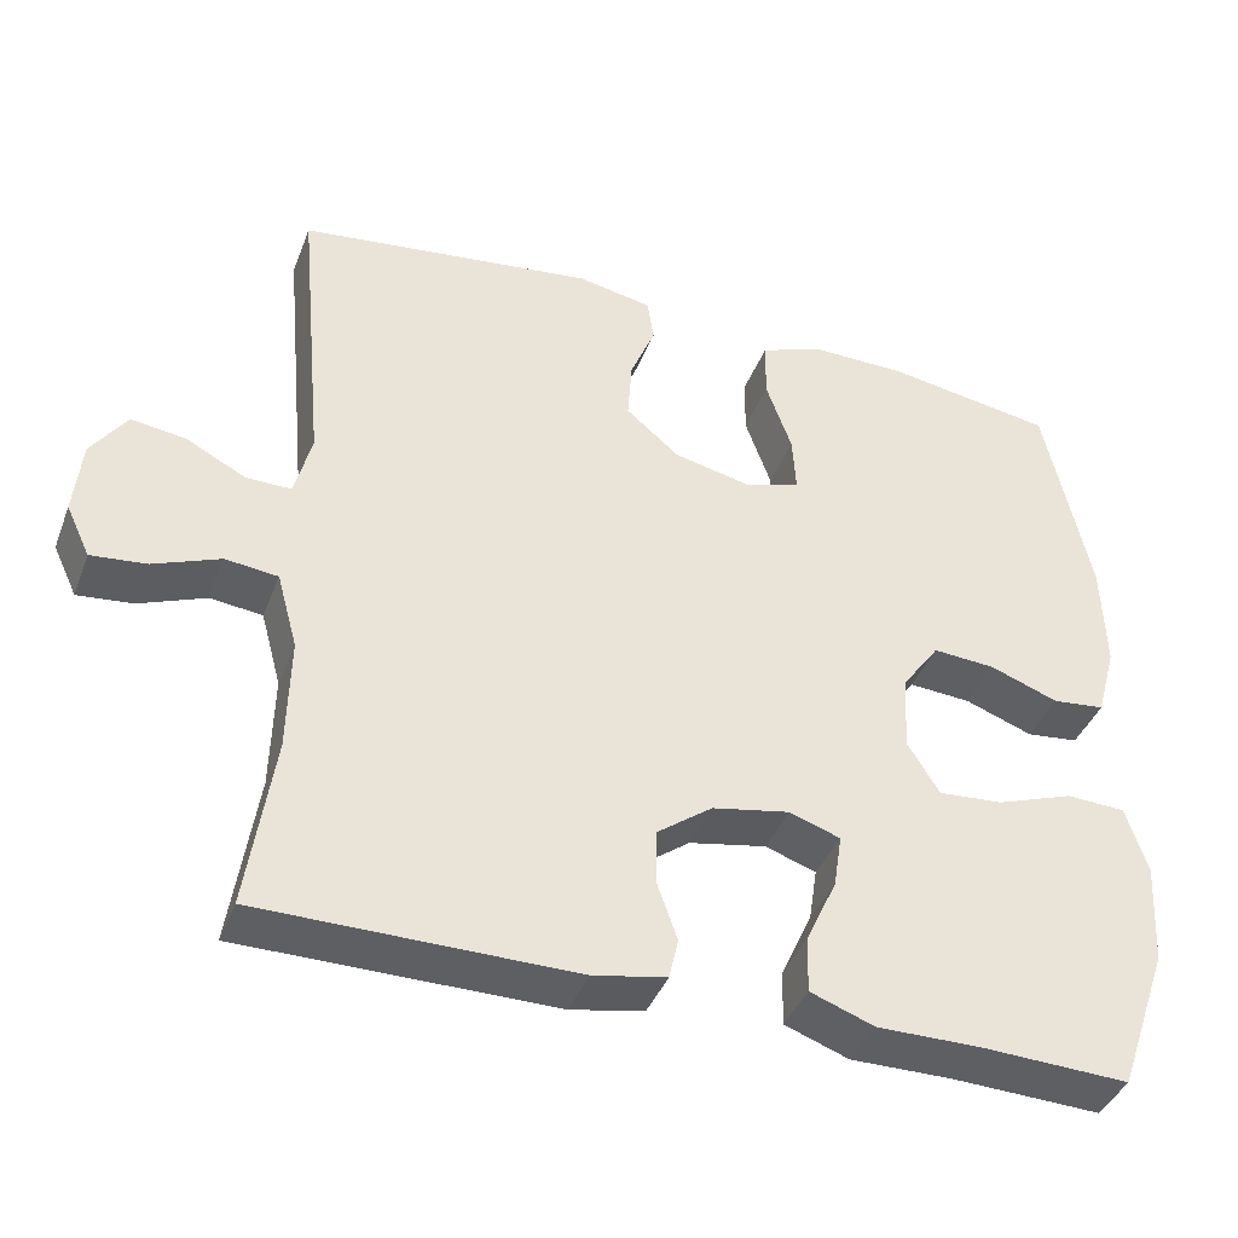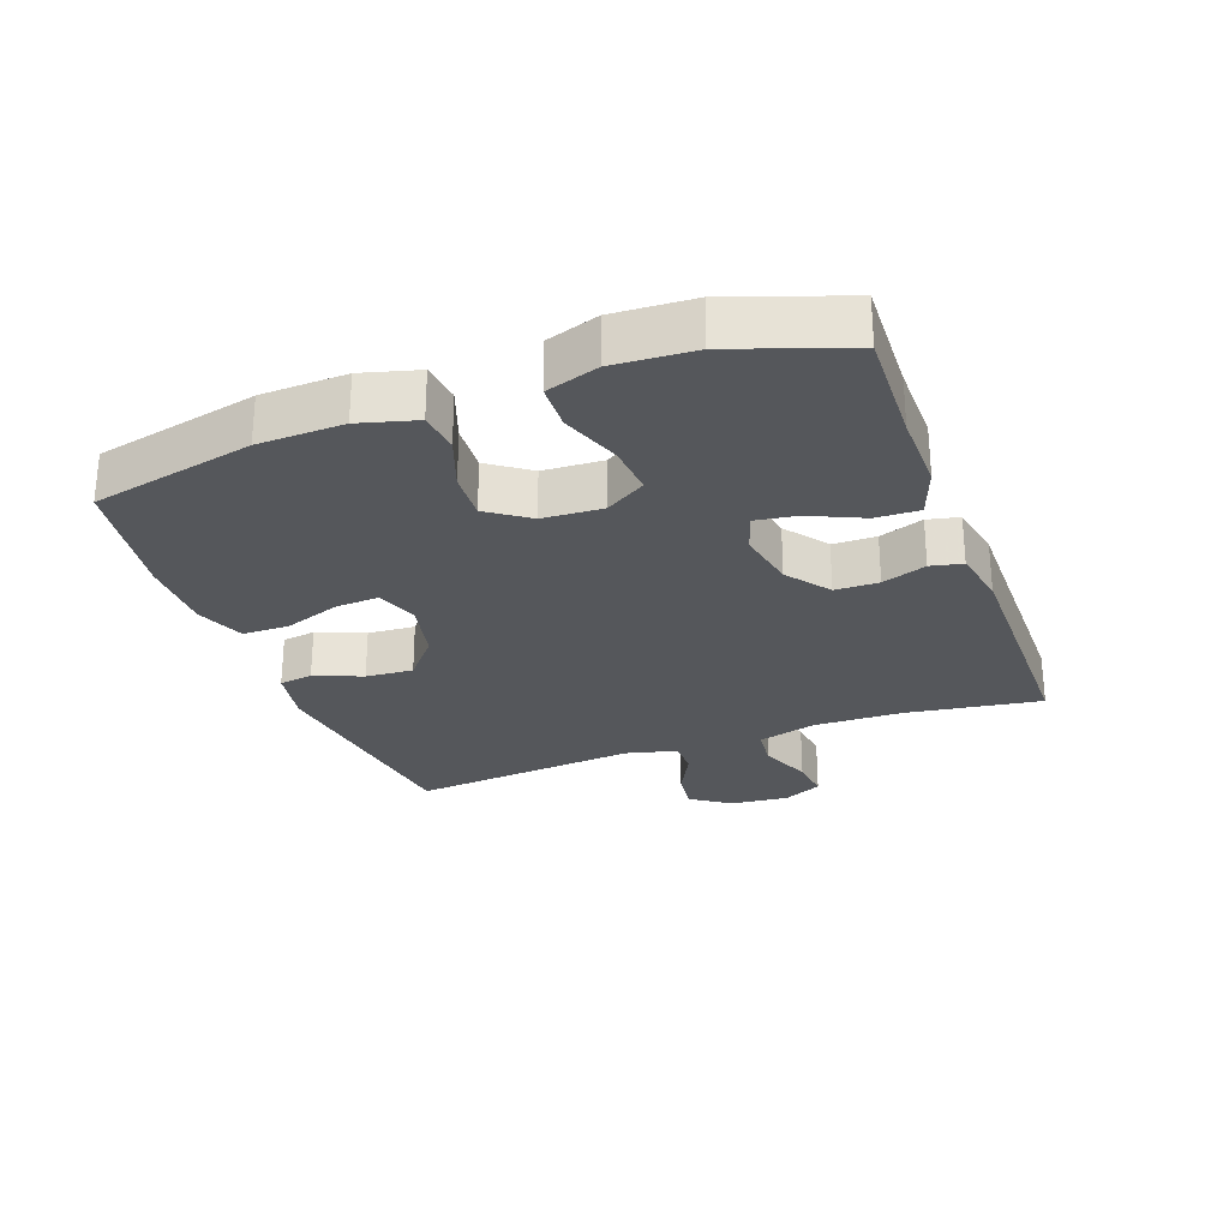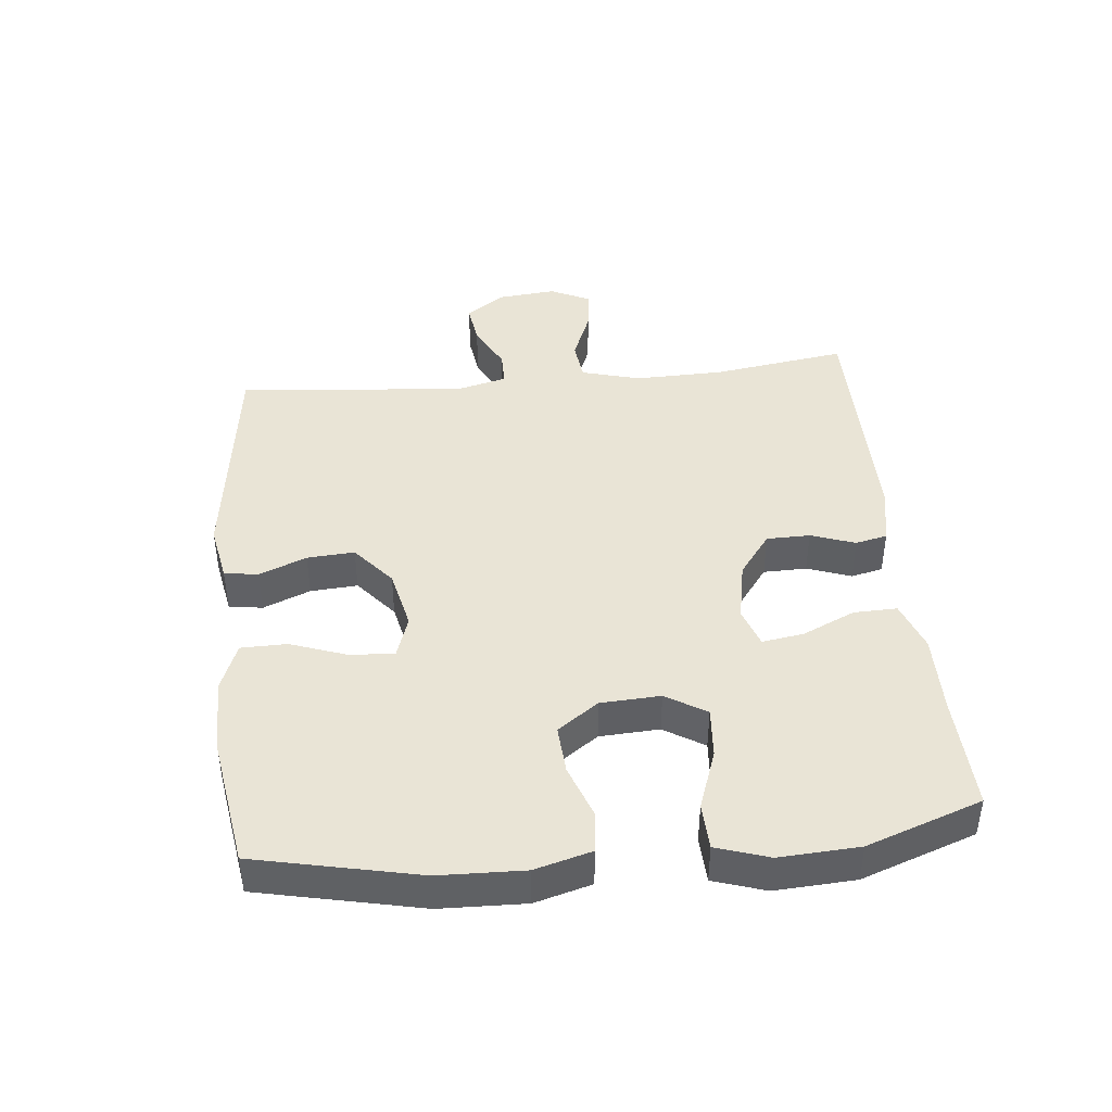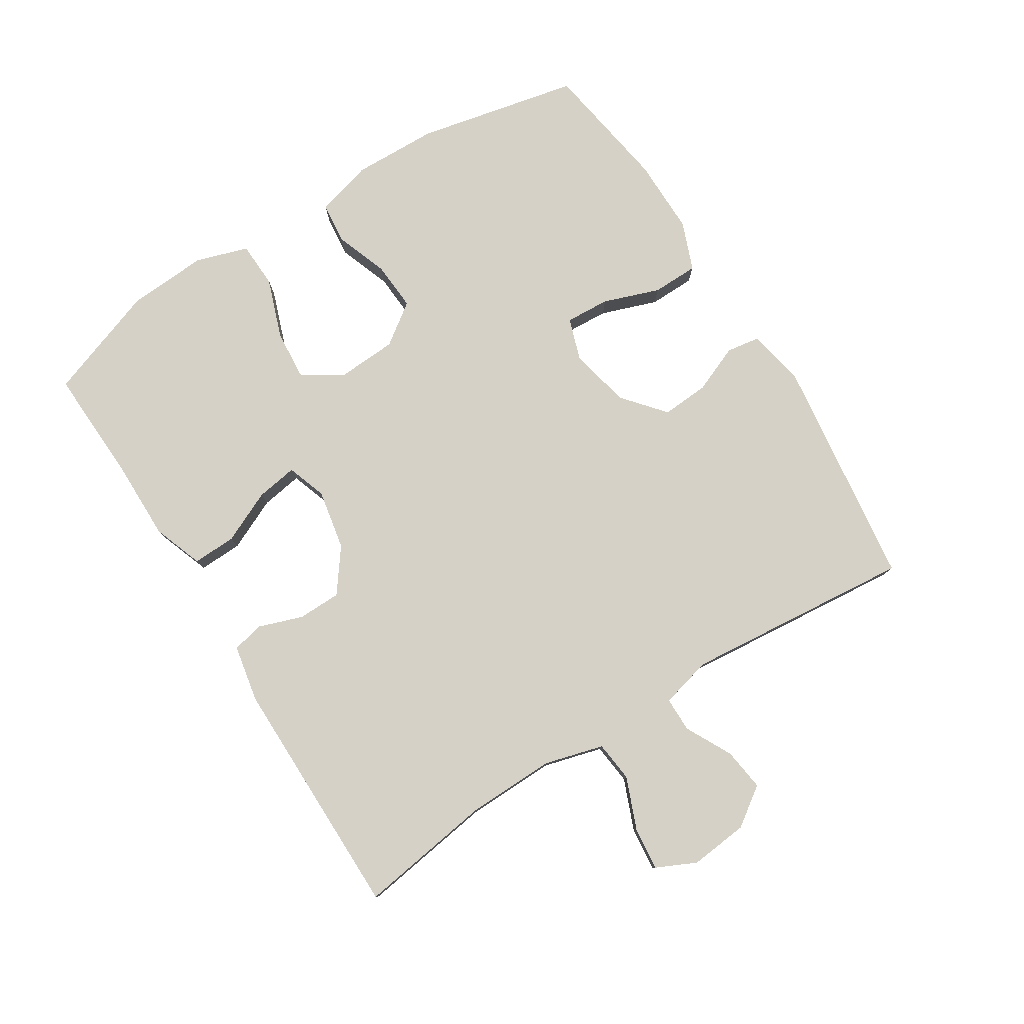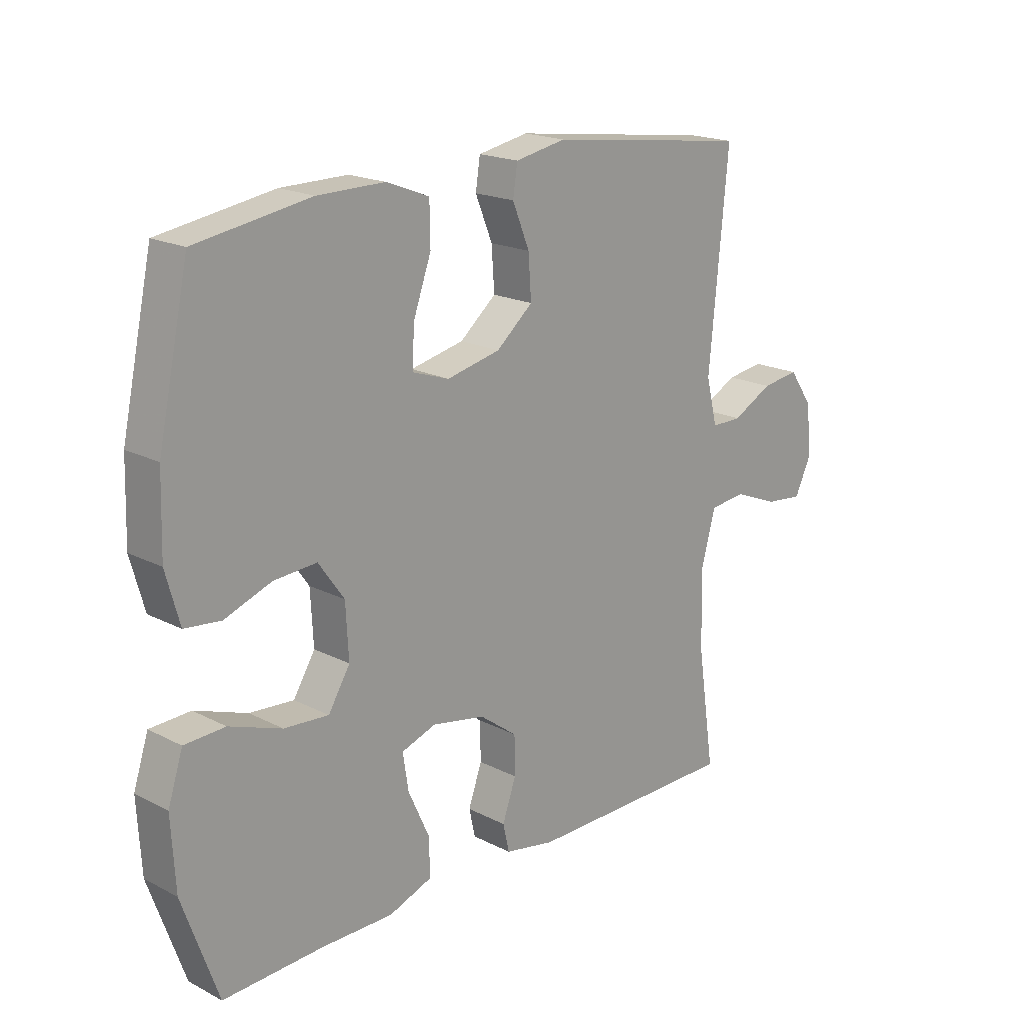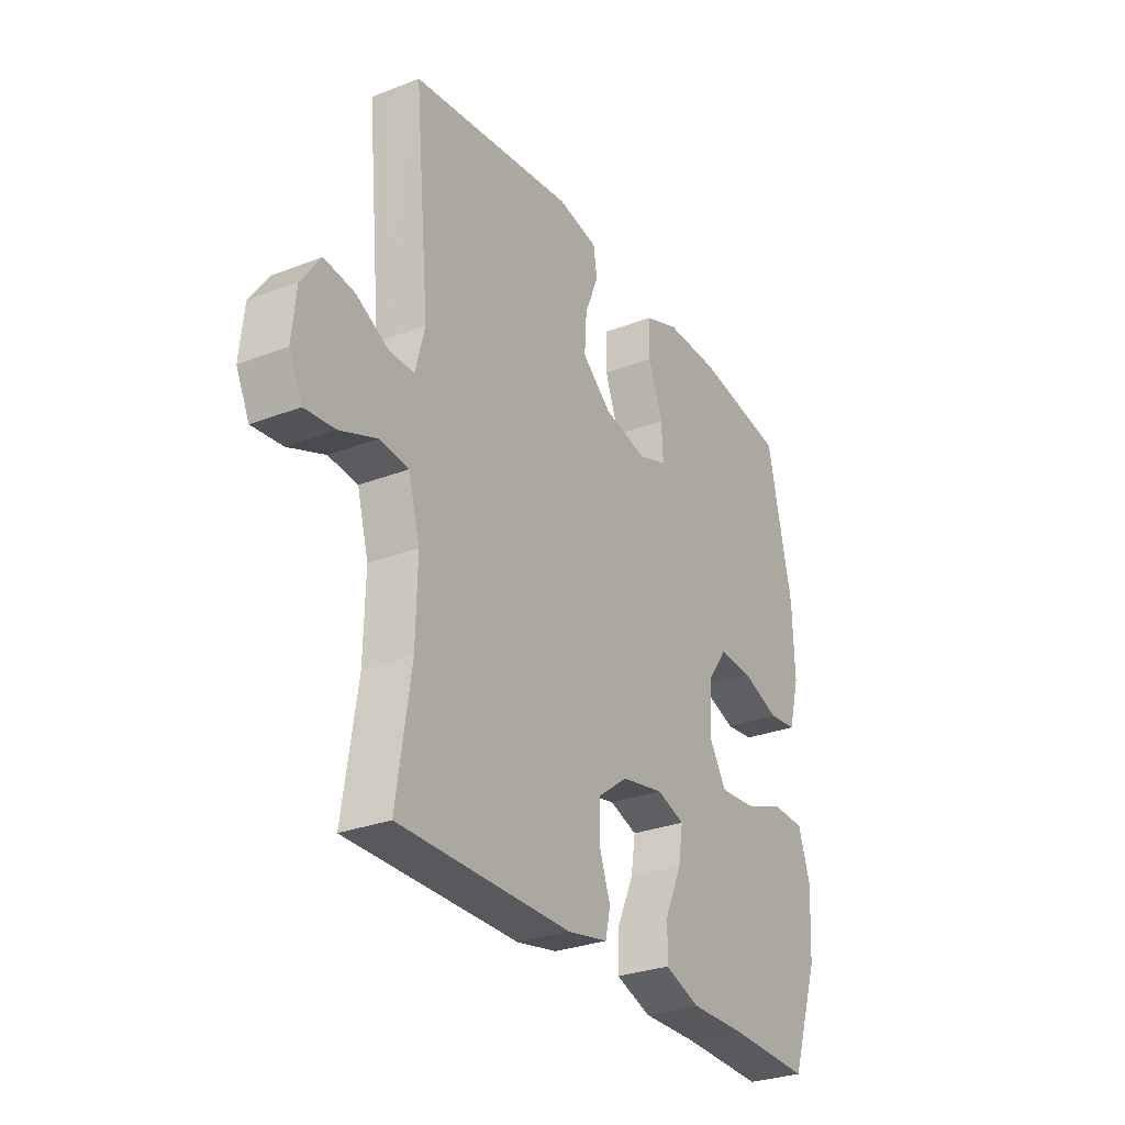
<metadata>
{"format":"obj","ext":"obj","renderer":"f3d","projection":"perspective","resolution":1024,"background":"white","views":[{"elev":-40.3,"azim":-20.1,"up":"+Z"},{"elev":-26.9,"azim":110.3,"up":"+Y"},{"elev":42.7,"azim":84.3,"up":"+Y"},{"elev":79.4,"azim":-122.2,"up":"+Y"},{"elev":19.0,"azim":134.1,"up":"+Z"},{"elev":-29.1,"azim":-60.1,"up":"+Z"}]}
</metadata>
<code>
v -0.5 0.07 -0.5
v -0.469 0.07 -0.292
v -0.466 0.07 -0.155
v -0.491 0.07 -0.064
v -0.554 0.07 -0.057
v -0.634 0.07 -0.089
v -0.7 0.07 -0.096
v -0.729 0.07 -0.035
v -0.72 0.07 0.055
v -0.678 0.07 0.115
v -0.612 0.07 0.106
v -0.541 0.07 0.069
v -0.487 0.07 0.069
v -0.467 0.07 0.148
v -0.5 0.07 0.5
v -0.143 0.07 0.546
v -0.054 0.07 0.529
v -0.046 0.07 0.477
v -0.076 0.07 0.404
v -0.081 0.07 0.331
v -0.017 0.07 0.277
v 0.077 0.07 0.256
v 0.142 0.07 0.278
v 0.138 0.07 0.346
v 0.107 0.07 0.433
v 0.108 0.07 0.504
v 0.183 0.07 0.533
v 0.3 0.07 0.532
v 0.5 0.07 0.5
v 0.554 0.07 0.25
v 0.558 0.07 0.119
v 0.534 0.07 0.032
v 0.471 0.07 0.025
v 0.389 0.07 0.055
v 0.314 0.07 0.06
v 0.269 0.07 -0.003
v 0.264 0.07 -0.095
v 0.302 0.07 -0.157
v 0.38 0.07 -0.151
v 0.472 0.07 -0.118
v 0.543 0.07 -0.121
v 0.569 0.07 -0.201
v 0.562 0.07 -0.324
v 0.5 0.07 -0.5
v 0.322 0.07 -0.493
v 0.199 0.07 -0.494
v 0.122 0.07 -0.466
v 0.124 0.07 -0.399
v 0.161 0.07 -0.318
v 0.171 0.07 -0.254
v 0.11 0.07 -0.233
v 0.017 0.07 -0.251
v -0.049 0.07 -0.3
v -0.05 0.07 -0.367
v -0.026 0.07 -0.435
v -0.037 0.07 -0.484
v -0.125 0.07 -0.501
v -0.5 0 -0.5
v -0.469 0 -0.292
v -0.466 0 -0.155
v -0.491 0 -0.064
v -0.554 0 -0.057
v -0.634 0 -0.089
v -0.7 0 -0.096
v -0.729 0 -0.035
v -0.72 0 0.055
v -0.678 0 0.115
v -0.612 0 0.106
v -0.541 0 0.069
v -0.487 0 0.069
v -0.467 0 0.148
v -0.5 0 0.5
v -0.143 0 0.546
v -0.054 0 0.529
v -0.046 0 0.477
v -0.076 0 0.404
v -0.081 0 0.331
v -0.017 0 0.277
v 0.077 0 0.256
v 0.142 0 0.278
v 0.138 0 0.346
v 0.107 0 0.433
v 0.108 0 0.504
v 0.183 0 0.533
v 0.3 0 0.532
v 0.5 0 0.5
v 0.554 0 0.25
v 0.558 0 0.119
v 0.534 0 0.032
v 0.471 0 0.025
v 0.389 0 0.055
v 0.314 0 0.06
v 0.269 0 -0.003
v 0.264 0 -0.095
v 0.302 0 -0.157
v 0.38 0 -0.151
v 0.472 0 -0.118
v 0.543 0 -0.121
v 0.569 0 -0.201
v 0.562 0 -0.324
v 0.5 0 -0.5
v 0.322 0 -0.493
v 0.199 0 -0.494
v 0.122 0 -0.466
v 0.124 0 -0.399
v 0.161 0 -0.318
v 0.171 0 -0.254
v 0.11 0 -0.233
v 0.017 0 -0.251
v -0.049 0 -0.3
v -0.05 0 -0.367
v -0.026 0 -0.435
v -0.037 0 -0.484
v -0.125 0 -0.501
f 57 1 2
f 56 57 2
f 55 56 2
f 54 55 2
f 53 54 2 3
f 52 53 3 4
f 51 52 4
f 47 48 49
f 46 47 49
f 45 46 49
f 45 49 50
f 44 45 50
f 43 44 50
f 42 43 50
f 41 42 50
f 40 41 50
f 39 40 50
f 38 39 50 51
f 32 33 34
f 31 32 34
f 30 31 34
f 29 30 34
f 28 29 34
f 27 28 34
f 26 27 34
f 25 26 34
f 24 25 34
f 23 24 34 35
f 22 23 35 36
f 17 18 19
f 16 17 19
f 15 16 19
f 14 15 19
f 13 14 19 20
f 10 11 12
f 9 10 12
f 8 9 12
f 7 8 12
f 6 7 12
f 5 6 12
f 4 5 12 13
f 13 20 21
f 4 13 21
f 51 4 21
f 38 51 21
f 37 38 21
f 21 22 36 37
f 59 58 114
f 59 114 113
f 59 113 112
f 59 112 111
f 60 59 111 110
f 61 60 110 109
f 61 109 108
f 106 105 104
f 106 104 103
f 106 103 102
f 107 106 102
f 107 102 101
f 107 101 100
f 107 100 99
f 107 99 98
f 107 98 97
f 107 97 96
f 108 107 96 95
f 91 90 89
f 91 89 88
f 91 88 87
f 91 87 86
f 91 86 85
f 91 85 84
f 91 84 83
f 91 83 82
f 91 82 81
f 92 91 81 80
f 93 92 80 79
f 76 75 74
f 76 74 73
f 76 73 72
f 76 72 71
f 77 76 71 70
f 69 68 67
f 69 67 66
f 69 66 65
f 69 65 64
f 69 64 63
f 69 63 62
f 70 69 62 61
f 78 77 70
f 78 70 61
f 78 61 108
f 78 108 95
f 78 95 94
f 94 93 79 78
f 1 58 59 2
f 2 59 60 3
f 3 60 61 4
f 4 61 62 5
f 5 62 63 6
f 6 63 64 7
f 7 64 65 8
f 8 65 66 9
f 9 66 67 10
f 10 67 68 11
f 11 68 69 12
f 12 69 70 13
f 13 70 71 14
f 14 71 72 15
f 15 72 73 16
f 16 73 74 17
f 17 74 75 18
f 18 75 76 19
f 19 76 77 20
f 20 77 78 21
f 21 78 79 22
f 22 79 80 23
f 23 80 81 24
f 24 81 82 25
f 25 82 83 26
f 26 83 84 27
f 27 84 85 28
f 28 85 86 29
f 29 86 87 30
f 30 87 88 31
f 31 88 89 32
f 32 89 90 33
f 33 90 91 34
f 34 91 92 35
f 35 92 93 36
f 36 93 94 37
f 37 94 95 38
f 38 95 96 39
f 39 96 97 40
f 40 97 98 41
f 41 98 99 42
f 42 99 100 43
f 43 100 101 44
f 44 101 102 45
f 45 102 103 46
f 46 103 104 47
f 47 104 105 48
f 48 105 106 49
f 49 106 107 50
f 50 107 108 51
f 51 108 109 52
f 52 109 110 53
f 53 110 111 54
f 54 111 112 55
f 55 112 113 56
f 56 113 114 57
f 57 114 58 1

</code>
